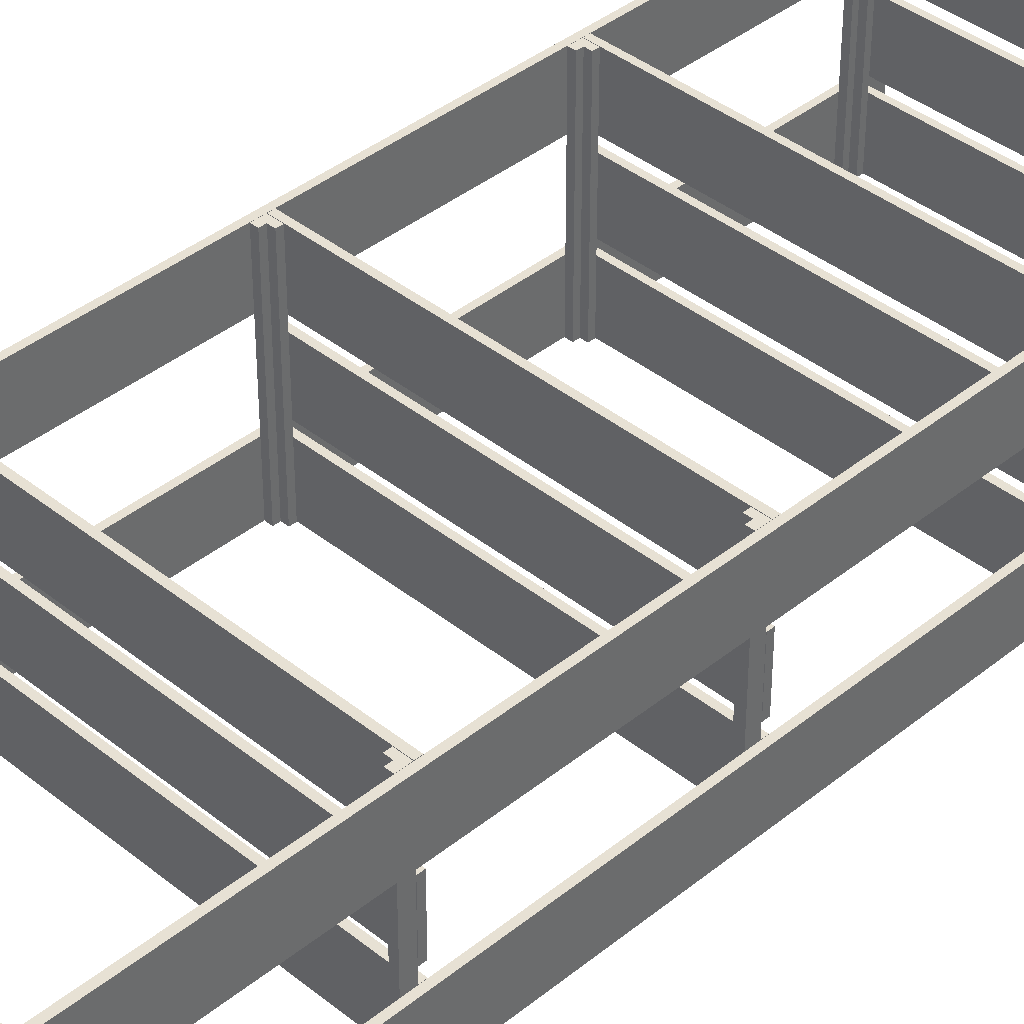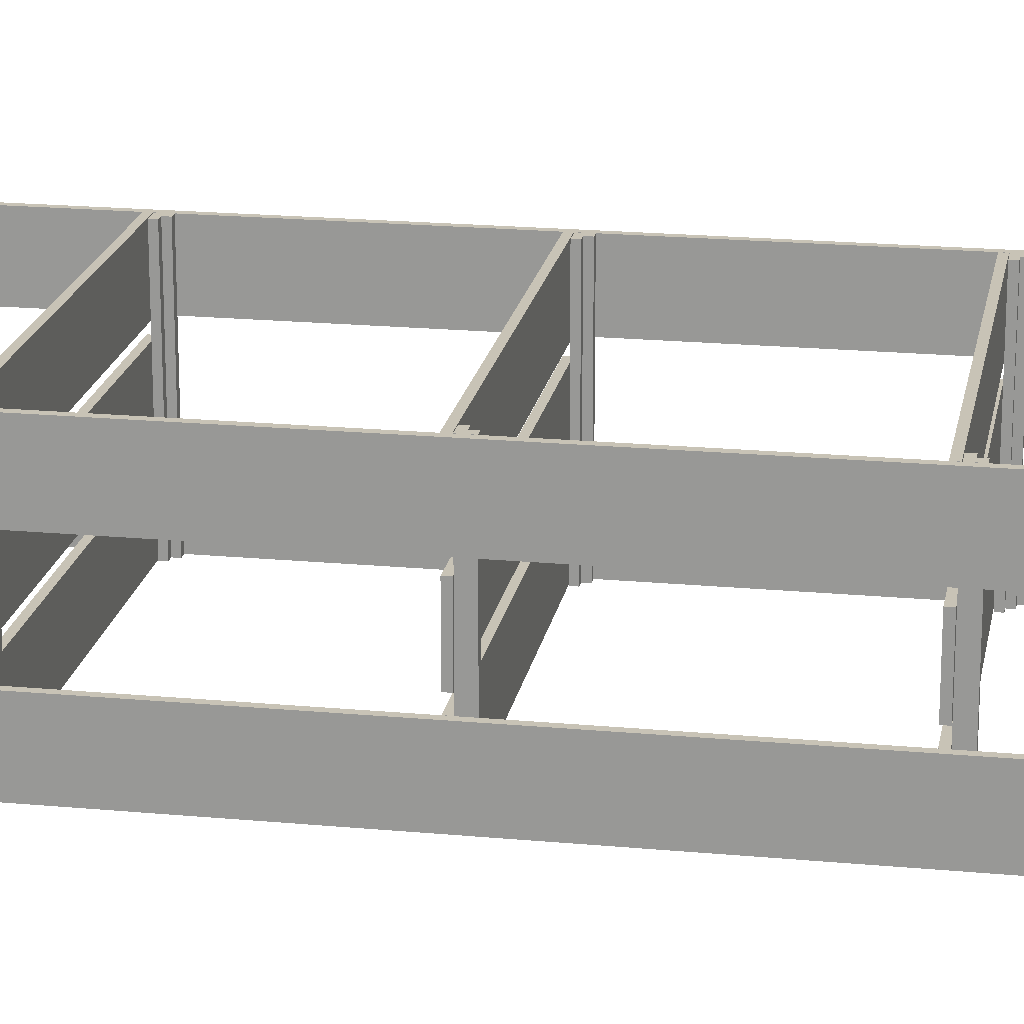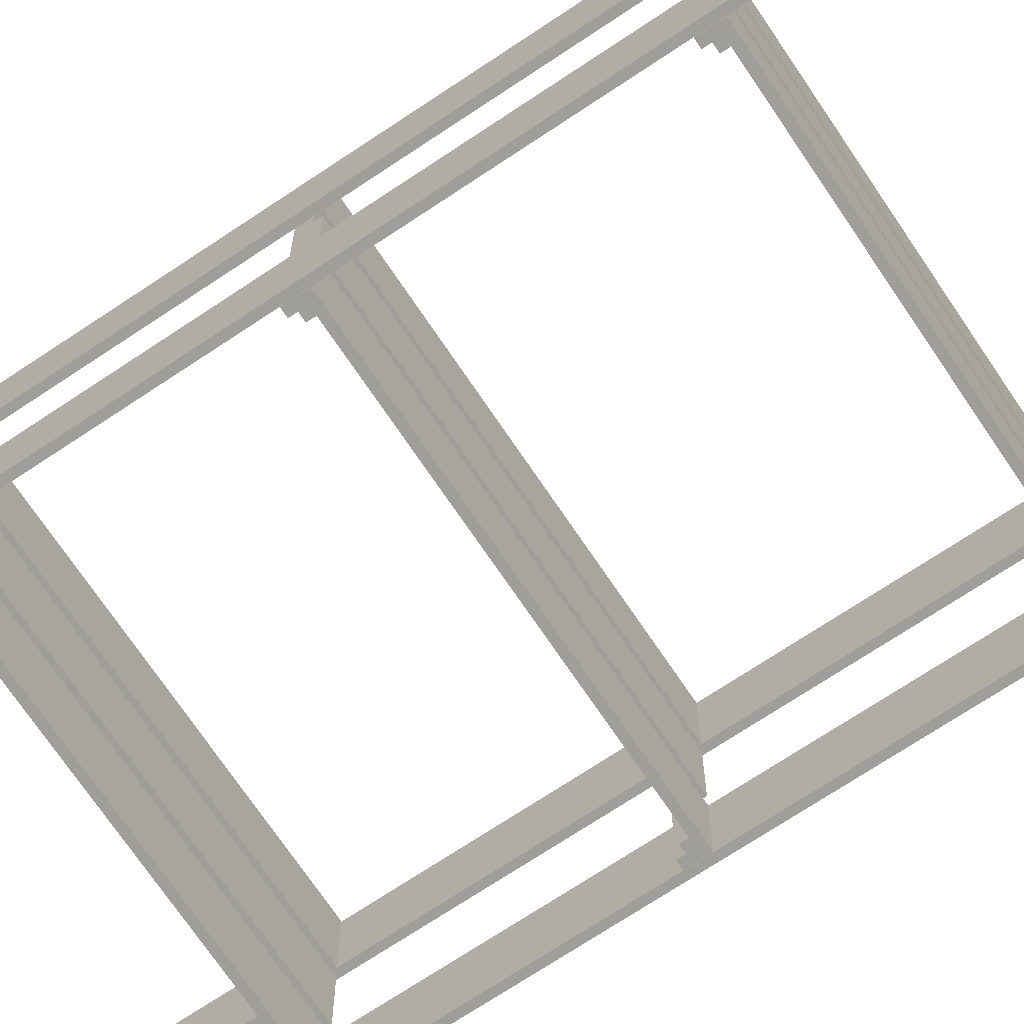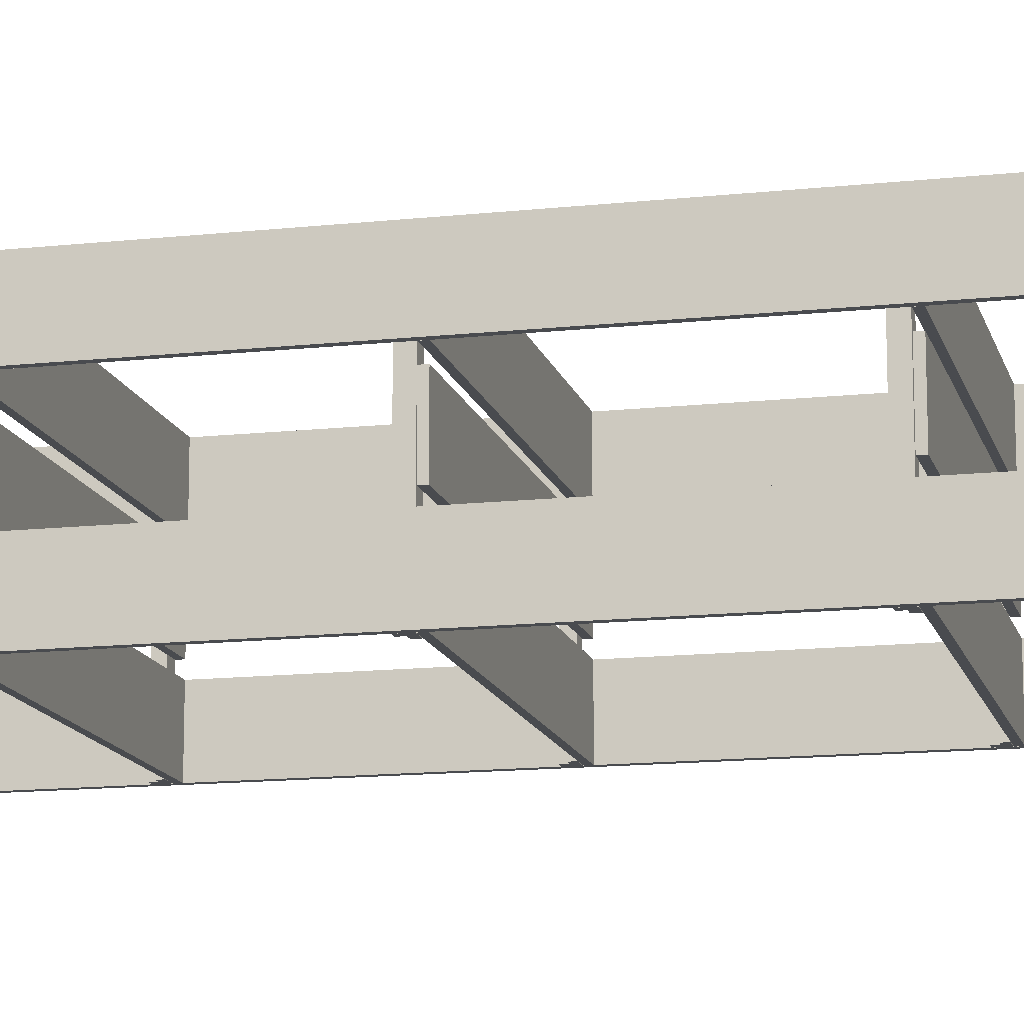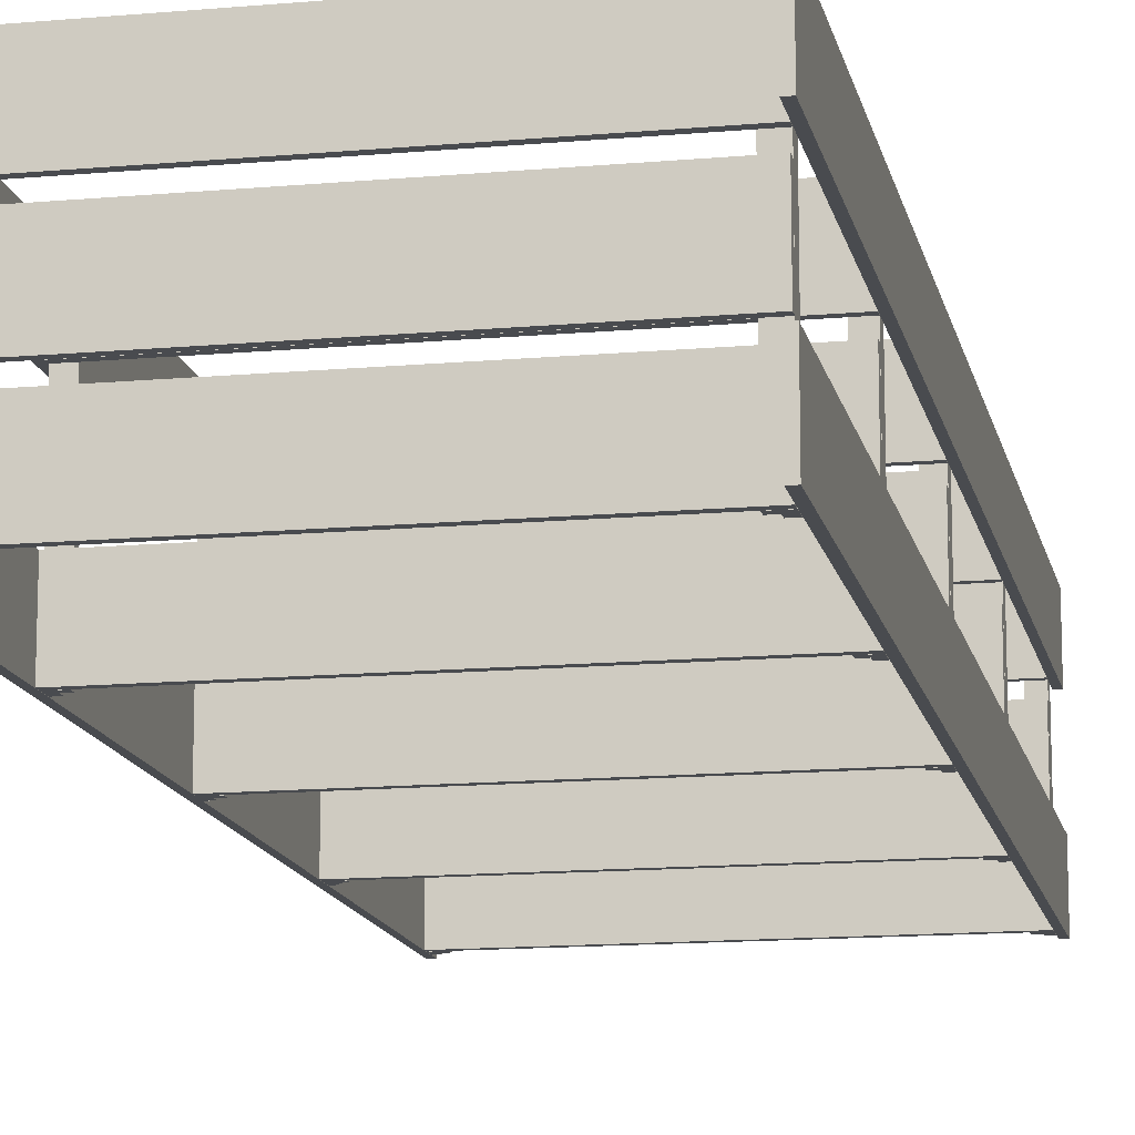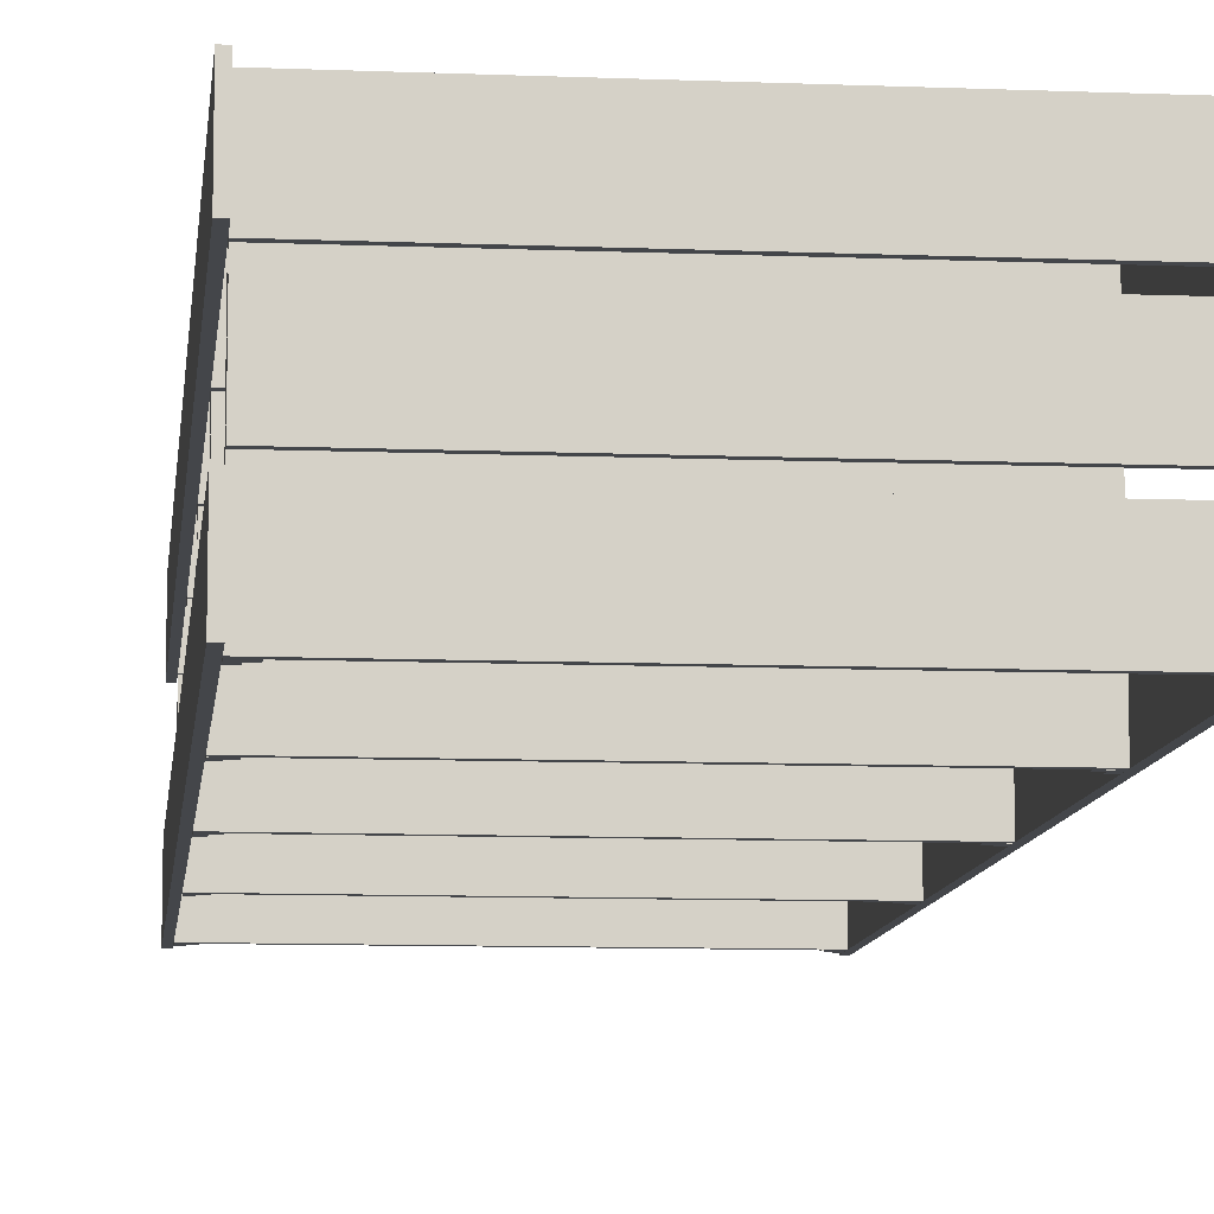
<metadata>
{"format":"obj","ext":"obj","renderer":"f3d","projection":"perspective","resolution":1024,"background":"white","views":[{"elev":39.5,"azim":44.9,"up":"+Z"},{"elev":19.4,"azim":-80.0,"up":"+Z"},{"elev":-70.8,"azim":123.8,"up":"+Z"},{"elev":-13.9,"azim":103.7,"up":"+Z"},{"elev":-13.8,"azim":-168.6,"up":"+Z"},{"elev":-9.7,"azim":174.0,"up":"+Z"}]}
</metadata>
<code>
v -30 -0.5 5
v -30 0.5 5
v 30 -0.5 5
v 30 0.5 5
v 30 -0.5 -5
v 30 0.5 -5
v -30 -0.5 -5
v -30 0.5 -5
v -30 -0.5 -7
v -30 0.5 -7
v 30 -0.5 -7
v 30 0.5 -7
v 30 -0.5 -17
v 30 0.5 -17
v -30 -0.5 -17
v -30 0.5 -17
v -30 -0.5 -19
v -30 0.5 -19
v 30 -0.5 -19
v 30 0.5 -19
v 30 -0.5 -29
v 30 0.5 -29
v -30 -0.5 -29
v -30 0.5 -29
v 27.75 -0.562 5
v 30 -0.562 5
v 30 -0.562 -29
v 27.75 -0.562 -29
v 27.75 -1.562 5
v 30 -1.562 5
v 30 -1.562 -29
v 27.75 -1.562 -29
v 28.87 -0.562 5
v 28.87 -1.562 5
v 28.87 -1.562 -29
v 28.87 -0.562 -29
v 30 -2.562 5
v 30 -2.562 -29
v 28.87 -2.562 5
v 28.87 -2.562 -29
v -27.75 -0.562 5
v -30 -0.562 5
v -30 -0.562 -29
v -27.75 -0.562 -29
v -27.75 -1.562 5
v -30 -1.562 5
v -30 -1.562 -29
v -27.75 -1.562 -29
v -28.87 -0.562 5
v -28.87 -1.562 5
v -28.87 -1.562 -29
v -28.87 -0.562 -29
v -30 -2.562 5
v -30 -2.562 -29
v -28.87 -2.562 5
v -28.87 -2.562 -29
v -30 39.5 5
v -30 40.5 5
v 30 39.5 5
v 30 40.5 5
v 30 39.5 -5
v 30 40.5 -5
v -30 39.5 -5
v -30 40.5 -5
v -30 39.5 -7
v -30 40.5 -7
v 30 39.5 -7
v 30 40.5 -7
v 30 39.5 -17
v 30 40.5 -17
v -30 39.5 -17
v -30 40.5 -17
v -30 39.5 -19
v -30 40.5 -19
v 30 39.5 -19
v 30 40.5 -19
v 30 39.5 -29
v 30 40.5 -29
v -30 39.5 -29
v -30 40.5 -29
v 27.75 39.44 5
v 30 39.44 5
v 30 39.44 -29
v 27.75 39.44 -29
v 27.75 38.44 5
v 30 38.44 5
v 30 38.44 -29
v 27.75 38.44 -29
v 28.87 39.44 5
v 28.87 38.44 5
v 28.87 38.44 -29
v 28.87 39.44 -29
v 30 37.44 5
v 30 37.44 -29
v 28.87 37.44 5
v 28.87 37.44 -29
v -27.75 39.44 5
v -30 39.44 5
v -30 39.44 -29
v -27.75 39.44 -29
v -27.75 38.44 5
v -30 38.44 5
v -30 38.44 -29
v -27.75 38.44 -29
v -28.87 39.44 5
v -28.87 38.44 5
v -28.87 38.44 -29
v -28.87 39.44 -29
v -30 37.44 5
v -30 37.44 -29
v -28.87 37.44 5
v -28.87 37.44 -29
v -30 79.5 5
v -30 80.5 5
v 30 79.5 5
v 30 80.5 5
v 30 79.5 -5
v 30 80.5 -5
v -30 79.5 -5
v -30 80.5 -5
v -30 79.5 -7
v -30 80.5 -7
v 30 79.5 -7
v 30 80.5 -7
v 30 79.5 -17
v 30 80.5 -17
v -30 79.5 -17
v -30 80.5 -17
v -30 79.5 -19
v -30 80.5 -19
v 30 79.5 -19
v 30 80.5 -19
v 30 79.5 -29
v 30 80.5 -29
v -30 79.5 -29
v -30 80.5 -29
v 27.75 79.44 5
v 30 79.44 5
v 30 79.44 -29
v 27.75 79.44 -29
v 27.75 78.44 5
v 30 78.44 5
v 30 78.44 -29
v 27.75 78.44 -29
v 28.87 79.44 5
v 28.87 78.44 5
v 28.87 78.44 -29
v 28.87 79.44 -29
v 30 77.44 5
v 30 77.44 -29
v 28.87 77.44 5
v 28.87 77.44 -29
v -27.75 79.44 5
v -30 79.44 5
v -30 79.44 -29
v -27.75 79.44 -29
v -27.75 78.44 5
v -30 78.44 5
v -30 78.44 -29
v -27.75 78.44 -29
v -28.87 79.44 5
v -28.87 78.44 5
v -28.87 78.44 -29
v -28.87 79.44 -29
v -30 77.44 5
v -30 77.44 -29
v -28.87 77.44 5
v -28.87 77.44 -29
v -30 119.5 5
v -30 120.5 5
v 30 119.5 5
v 30 120.5 5
v 30 119.5 -5
v 30 120.5 -5
v -30 119.5 -5
v -30 120.5 -5
v -30 119.5 -7
v -30 120.5 -7
v 30 119.5 -7
v 30 120.5 -7
v 30 119.5 -17
v 30 120.5 -17
v -30 119.5 -17
v -30 120.5 -17
v -30 119.5 -19
v -30 120.5 -19
v 30 119.5 -19
v 30 120.5 -19
v 30 119.5 -29
v 30 120.5 -29
v -30 119.5 -29
v -30 120.5 -29
v 27.75 119.4 5
v 30 119.4 5
v 30 119.4 -29
v 27.75 119.4 -29
v 27.75 118.4 5
v 30 118.4 5
v 30 118.4 -29
v 27.75 118.4 -29
v 28.87 119.4 5
v 28.87 118.4 5
v 28.87 118.4 -29
v 28.87 119.4 -29
v 30 117.4 5
v 30 117.4 -29
v 28.87 117.4 5
v 28.87 117.4 -29
v -27.75 119.4 5
v -30 119.4 5
v -30 119.4 -29
v -27.75 119.4 -29
v -27.75 118.4 5
v -30 118.4 5
v -30 118.4 -29
v -27.75 118.4 -29
v -28.87 119.4 5
v -28.87 118.4 5
v -28.87 118.4 -29
v -28.87 119.4 -29
v -30 117.4 5
v -30 117.4 -29
v -28.87 117.4 5
v -28.87 117.4 -29
v -30 159.5 5
v -30 160.5 5
v 30 159.5 5
v 30 160.5 5
v 30 159.5 -5
v 30 160.5 -5
v -30 159.5 -5
v -30 160.5 -5
v -30 159.5 -7
v -30 160.5 -7
v 30 159.5 -7
v 30 160.5 -7
v 30 159.5 -17
v 30 160.5 -17
v -30 159.5 -17
v -30 160.5 -17
v -30 159.5 -19
v -30 160.5 -19
v 30 159.5 -19
v 30 160.5 -19
v 30 159.5 -29
v 30 160.5 -29
v -30 159.5 -29
v -30 160.5 -29
v 27.75 159.4 5
v 30 159.4 5
v 30 159.4 -29
v 27.75 159.4 -29
v 27.75 158.4 5
v 30 158.4 5
v 30 158.4 -29
v 27.75 158.4 -29
v 28.87 159.4 5
v 28.87 158.4 5
v 28.87 158.4 -29
v 28.87 159.4 -29
v 30 157.4 5
v 30 157.4 -29
v 28.87 157.4 5
v 28.87 157.4 -29
v -27.75 159.4 5
v -30 159.4 5
v -30 159.4 -29
v -27.75 159.4 -29
v -27.75 158.4 5
v -30 158.4 5
v -30 158.4 -29
v -27.75 158.4 -29
v -28.87 159.4 5
v -28.87 158.4 5
v -28.87 158.4 -29
v -28.87 159.4 -29
v -30 157.4 5
v -30 157.4 -29
v -28.87 157.4 5
v -28.87 157.4 -29
v 30.03 -5 5
v 30.03 165 5
v 31.03 -5 5
v 31.03 165 5
v 31.03 -5 -5
v 31.03 165 -5
v 30.03 -5 -5
v 30.03 165 -5
v -30.03 -5 5
v -30.03 165 5
v -31.03 -5 5
v -31.03 165 5
v -31.03 -5 -5
v -31.03 165 -5
v -30.03 -5 -5
v -30.03 165 -5
v 30.03 -5 -19
v 30.03 165 -19
v 31.03 -5 -19
v 31.03 165 -19
v 31.03 -5 -29
v 31.03 165 -29
v 30.03 -5 -29
v 30.03 165 -29
v -30.03 -5 -19
v -30.03 165 -19
v -31.03 -5 -19
v -31.03 165 -19
v -31.03 -5 -29
v -31.03 165 -29
v -30.03 -5 -29
v -30.03 165 -29
o Rack
f 3 4 2 1
f 5 6 4 3
f 7 8 6 5
f 1 2 8 7
f 4 6 8 2
f 5 3 1 7
f 11 12 10 9
f 13 14 12 11
f 15 16 14 13
f 9 10 16 15
f 12 14 16 10
f 13 11 9 15
f 19 20 18 17
f 21 22 20 19
f 23 24 22 21
f 17 18 24 23
f 20 22 24 18
f 21 19 17 23
f 35 34 29 32
f 36 35 32 28
f 26 30 31 27
f 33 25 29 34
f 28 32 29 25
f 34 30 26 33
f 40 38 37 39
f 36 27 31 35
f 35 40 39 34
f 31 38 40 35
f 30 37 38 31
f 34 39 37 30
f 26 27 28 25
f 45 50 51 48
f 48 51 52 44
f 47 46 42 43
f 45 41 49 50
f 45 48 44 41
f 42 46 50 49
f 53 54 56 55
f 47 43 52 51
f 55 56 51 50
f 56 54 47 51
f 54 53 46 47
f 53 55 50 46
f 44 43 42 41
f 59 60 58 57
f 61 62 60 59
f 63 64 62 61
f 57 58 64 63
f 60 62 64 58
f 61 59 57 63
f 67 68 66 65
f 69 70 68 67
f 71 72 70 69
f 65 66 72 71
f 68 70 72 66
f 69 67 65 71
f 75 76 74 73
f 77 78 76 75
f 79 80 78 77
f 73 74 80 79
f 76 78 80 74
f 77 75 73 79
f 91 90 85 88
f 92 91 88 84
f 82 86 87 83
f 89 81 85 90
f 84 88 85 81
f 90 86 82 89
f 96 94 93 95
f 92 83 87 91
f 91 96 95 90
f 87 94 96 91
f 86 93 94 87
f 90 95 93 86
f 82 83 84 81
f 101 106 107 104
f 104 107 108 100
f 103 102 98 99
f 101 97 105 106
f 101 104 100 97
f 98 102 106 105
f 109 110 112 111
f 103 99 108 107
f 111 112 107 106
f 112 110 103 107
f 110 109 102 103
f 109 111 106 102
f 100 99 98 97
f 115 116 114 113
f 117 118 116 115
f 119 120 118 117
f 113 114 120 119
f 116 118 120 114
f 117 115 113 119
f 123 124 122 121
f 125 126 124 123
f 127 128 126 125
f 121 122 128 127
f 124 126 128 122
f 125 123 121 127
f 131 132 130 129
f 133 134 132 131
f 135 136 134 133
f 129 130 136 135
f 132 134 136 130
f 133 131 129 135
f 147 146 141 144
f 148 147 144 140
f 138 142 143 139
f 145 137 141 146
f 140 144 141 137
f 146 142 138 145
f 152 150 149 151
f 148 139 143 147
f 147 152 151 146
f 143 150 152 147
f 142 149 150 143
f 146 151 149 142
f 138 139 140 137
f 157 162 163 160
f 160 163 164 156
f 159 158 154 155
f 157 153 161 162
f 157 160 156 153
f 154 158 162 161
f 165 166 168 167
f 159 155 164 163
f 167 168 163 162
f 168 166 159 163
f 166 165 158 159
f 165 167 162 158
f 156 155 154 153
f 171 172 170 169
f 173 174 172 171
f 175 176 174 173
f 169 170 176 175
f 172 174 176 170
f 173 171 169 175
f 179 180 178 177
f 181 182 180 179
f 183 184 182 181
f 177 178 184 183
f 180 182 184 178
f 181 179 177 183
f 187 188 186 185
f 189 190 188 187
f 191 192 190 189
f 185 186 192 191
f 188 190 192 186
f 189 187 185 191
f 203 202 197 200
f 204 203 200 196
f 194 198 199 195
f 201 193 197 202
f 196 200 197 193
f 202 198 194 201
f 208 206 205 207
f 204 195 199 203
f 203 208 207 202
f 199 206 208 203
f 198 205 206 199
f 202 207 205 198
f 194 195 196 193
f 213 218 219 216
f 216 219 220 212
f 215 214 210 211
f 213 209 217 218
f 213 216 212 209
f 210 214 218 217
f 221 222 224 223
f 215 211 220 219
f 223 224 219 218
f 224 222 215 219
f 222 221 214 215
f 221 223 218 214
f 212 211 210 209
f 227 228 226 225
f 229 230 228 227
f 231 232 230 229
f 225 226 232 231
f 228 230 232 226
f 229 227 225 231
f 235 236 234 233
f 237 238 236 235
f 239 240 238 237
f 233 234 240 239
f 236 238 240 234
f 237 235 233 239
f 243 244 242 241
f 245 246 244 243
f 247 248 246 245
f 241 242 248 247
f 244 246 248 242
f 245 243 241 247
f 259 258 253 256
f 260 259 256 252
f 250 254 255 251
f 257 249 253 258
f 252 256 253 249
f 258 254 250 257
f 264 262 261 263
f 260 251 255 259
f 259 264 263 258
f 255 262 264 259
f 254 261 262 255
f 258 263 261 254
f 250 251 252 249
f 269 274 275 272
f 272 275 276 268
f 271 270 266 267
f 269 265 273 274
f 269 272 268 265
f 266 270 274 273
f 277 278 280 279
f 271 267 276 275
f 279 280 275 274
f 280 278 271 275
f 278 277 270 271
f 277 279 274 270
f 268 267 266 265
f 283 284 282 281
f 285 286 284 283
f 287 288 286 285
f 281 282 288 287
f 284 286 288 282
f 285 283 281 287
f 290 292 291 289
f 292 294 293 291
f 294 296 295 293
f 296 290 289 295
f 296 294 292 290
f 289 291 293 295
f 299 300 298 297
f 301 302 300 299
f 303 304 302 301
f 297 298 304 303
f 300 302 304 298
f 301 299 297 303
f 306 308 307 305
f 308 310 309 307
f 310 312 311 309
f 312 306 305 311
f 312 310 308 306
f 305 307 309 311

</code>
